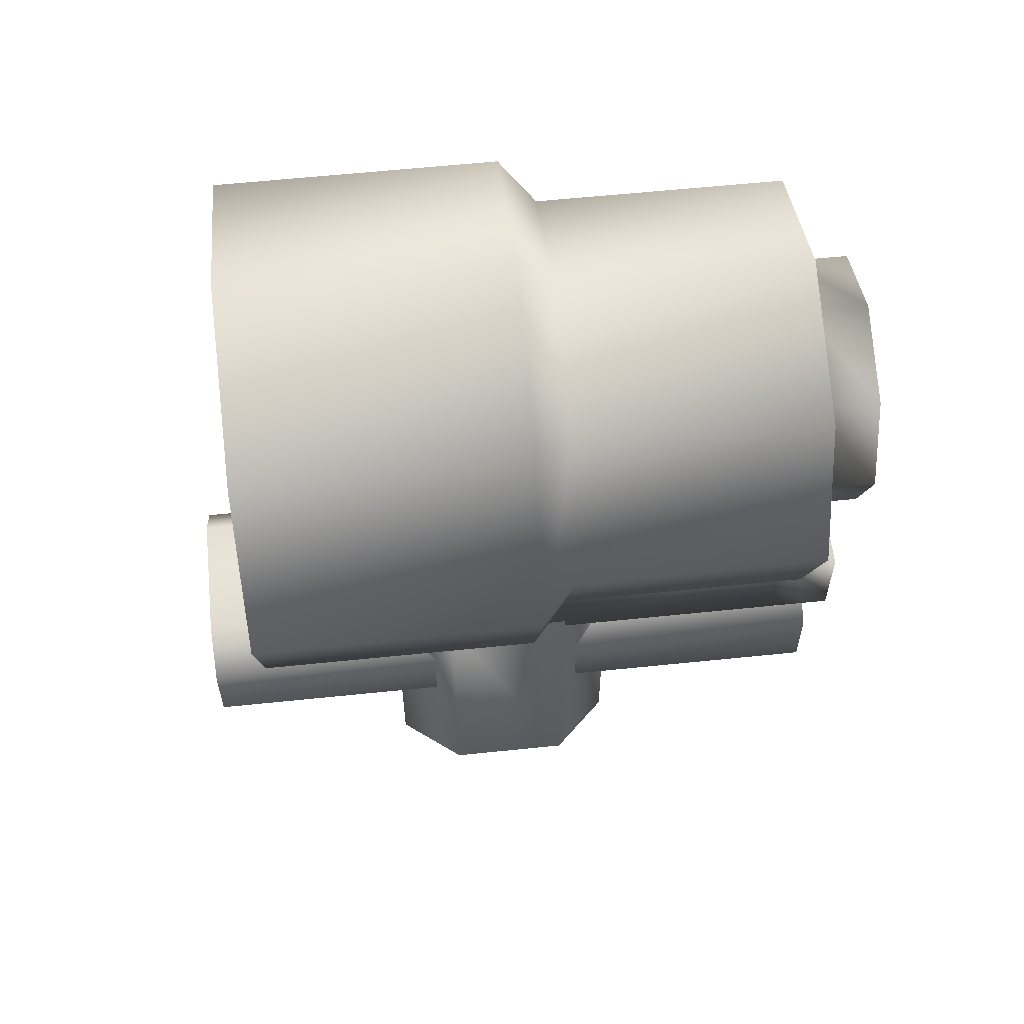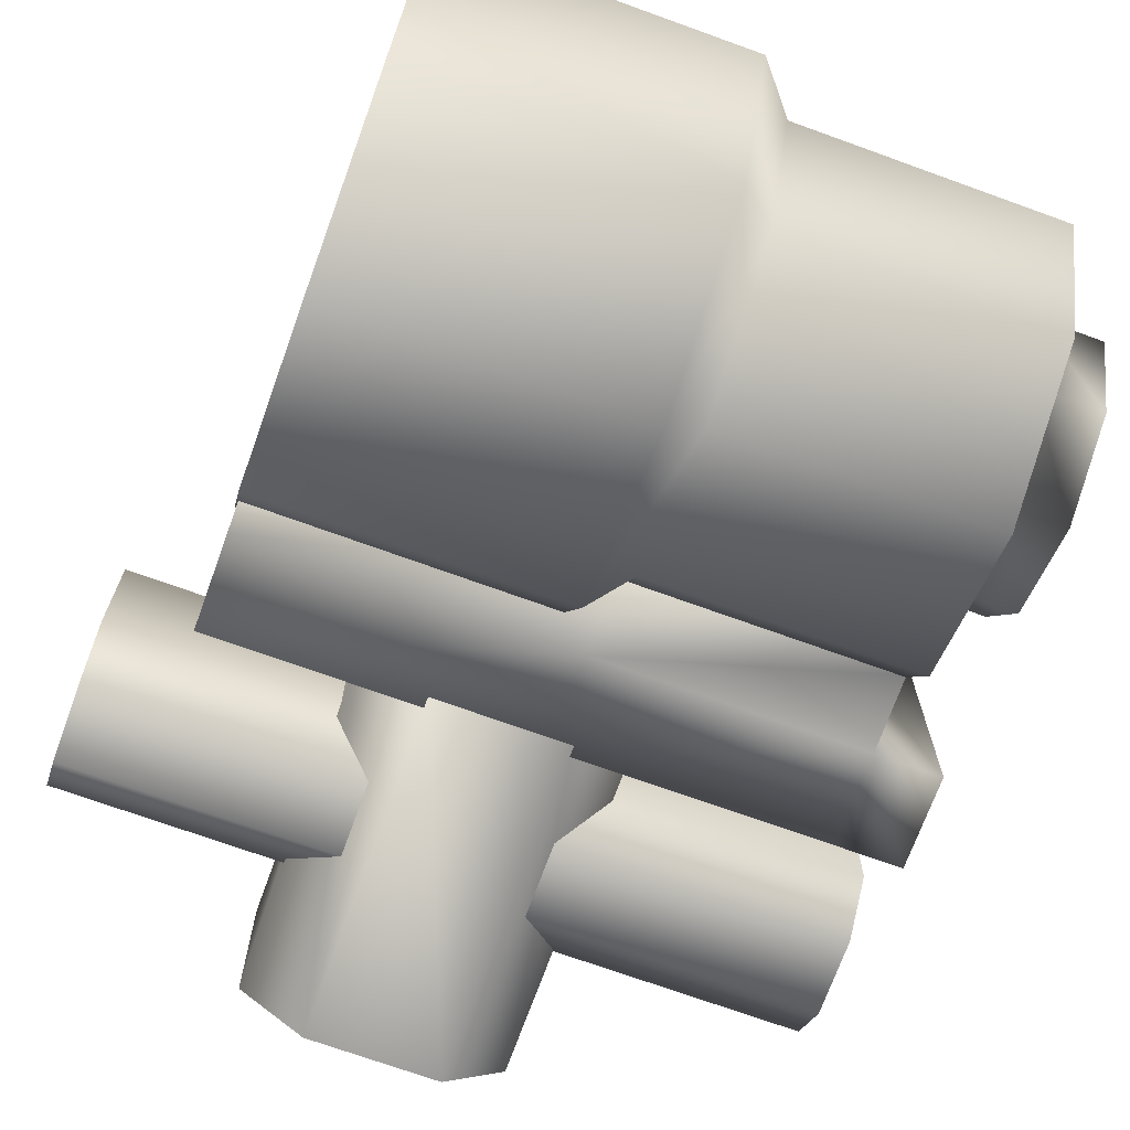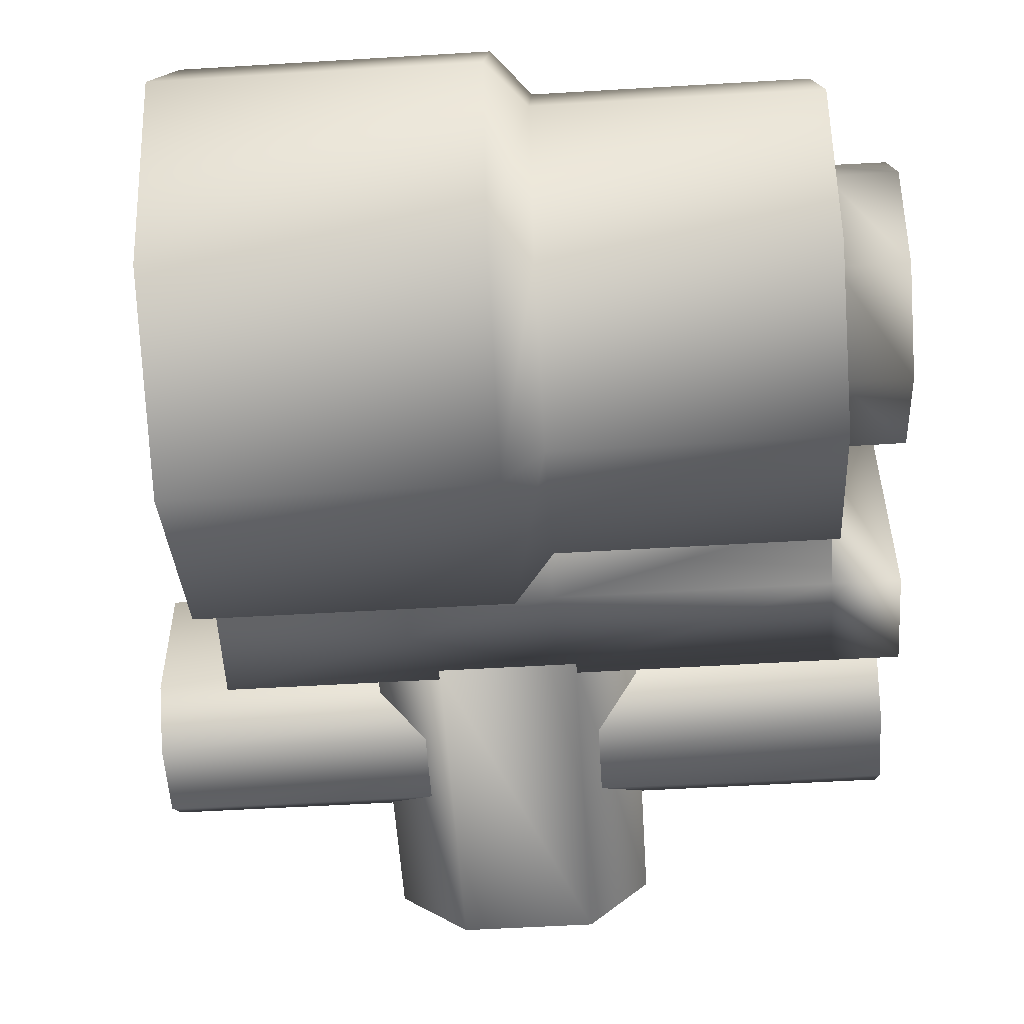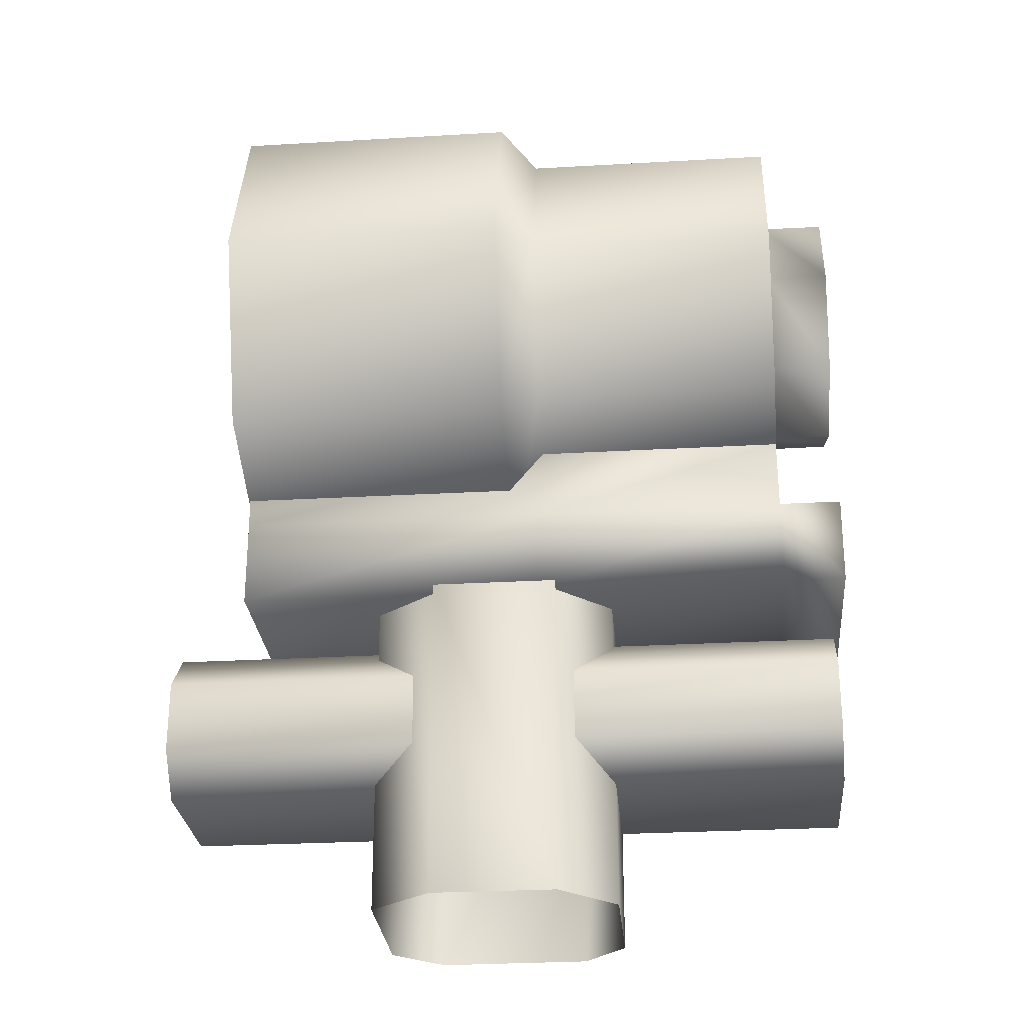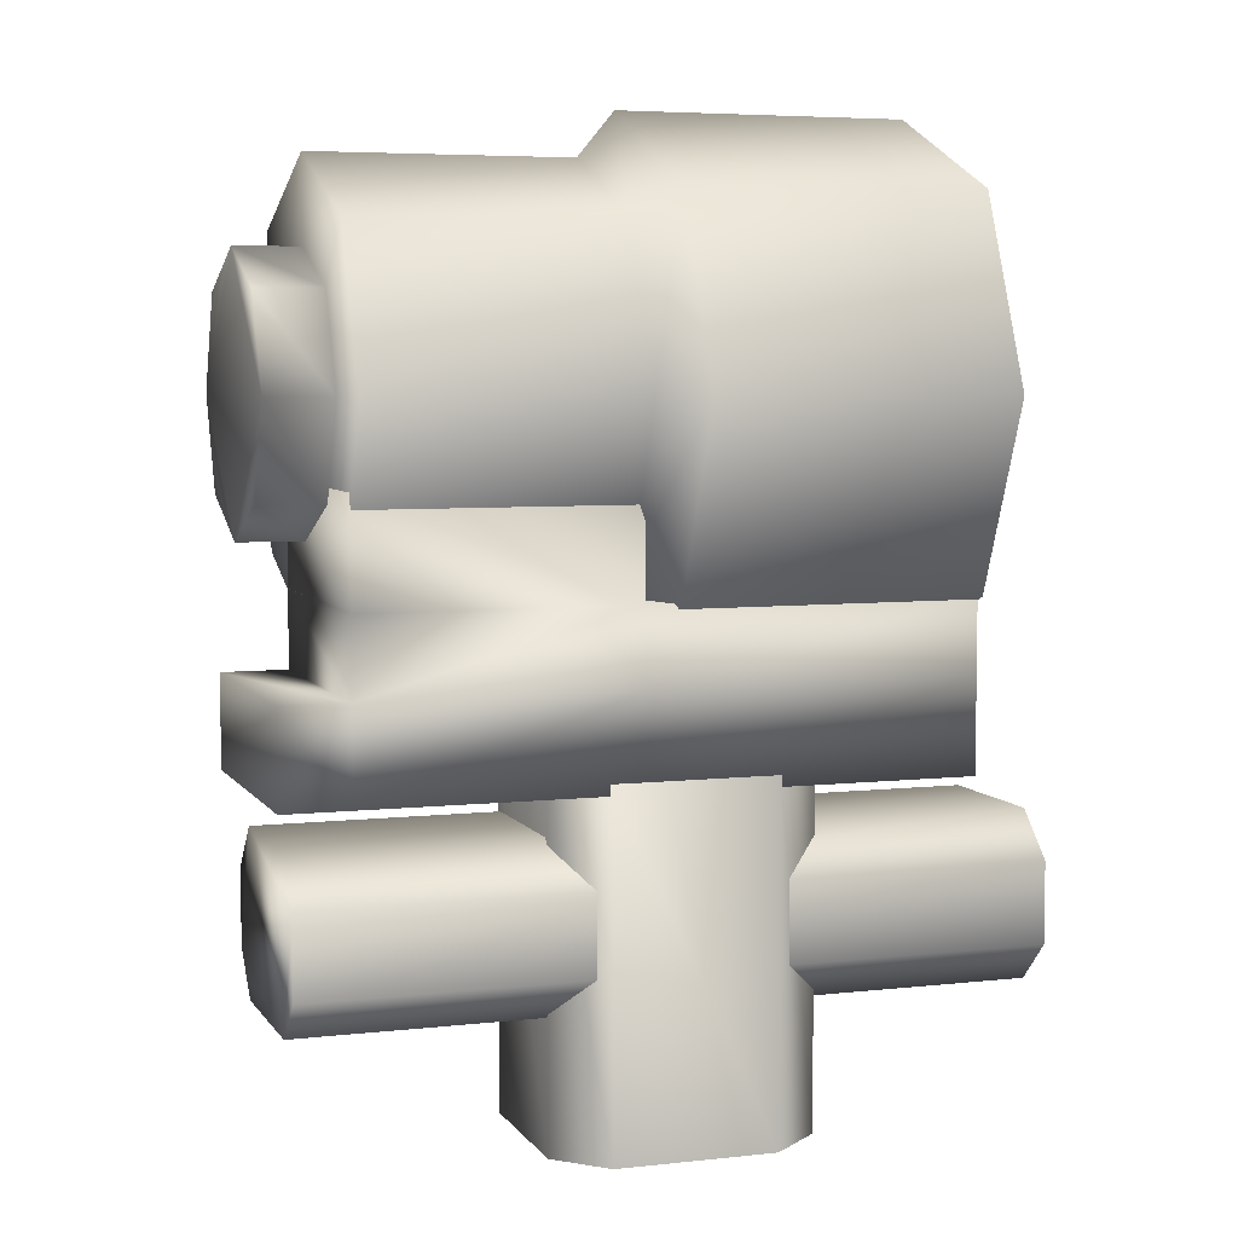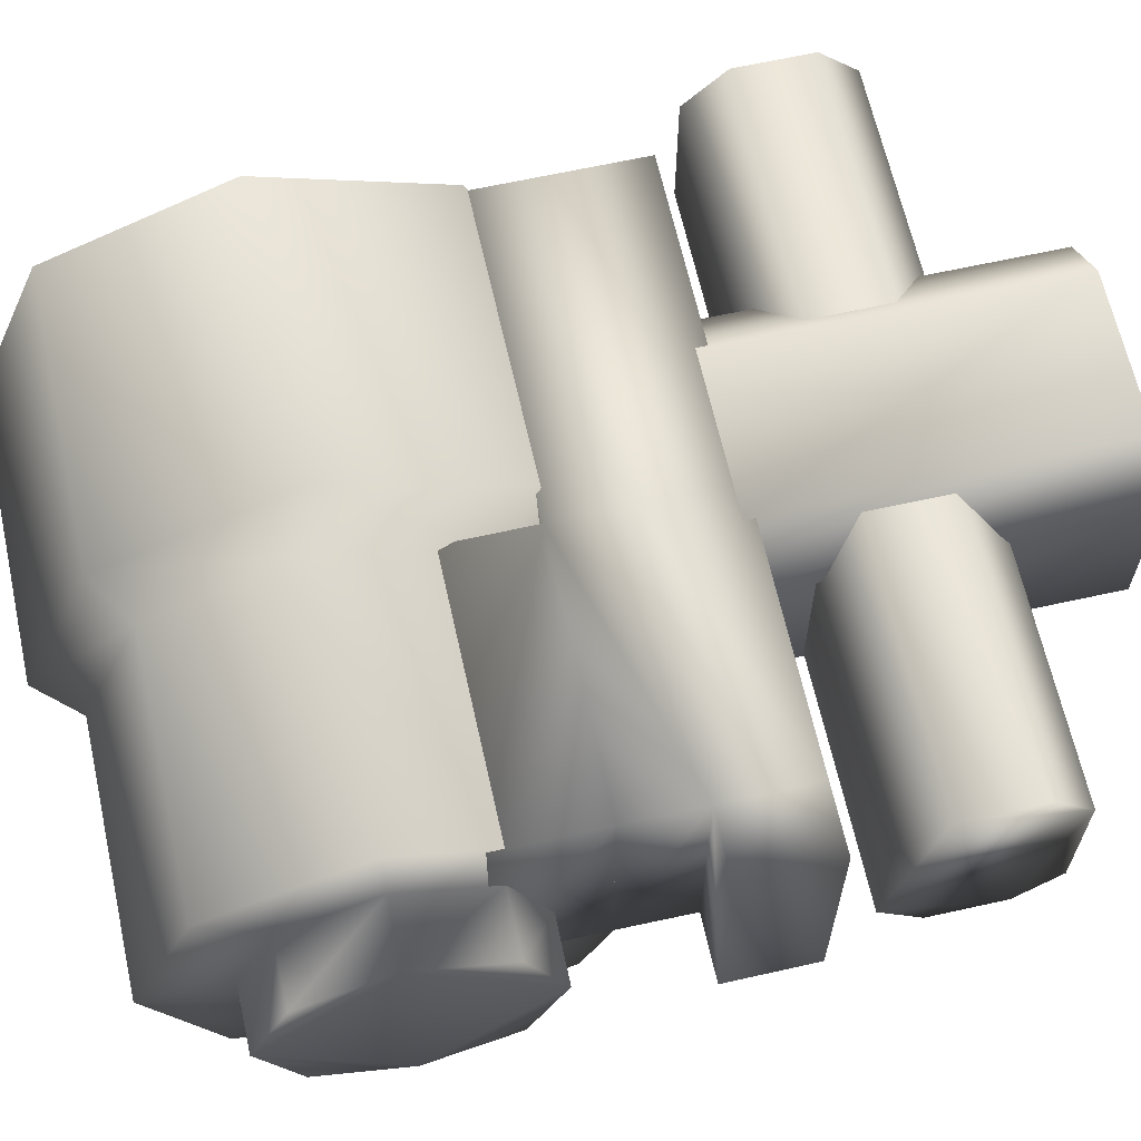
<metadata>
{"format":"obj","ext":"obj","renderer":"f3d","projection":"perspective","resolution":1024,"background":"white","views":[{"elev":59.3,"azim":173.9,"up":"+Y"},{"elev":-71.5,"azim":160.1,"up":"+Z"},{"elev":-54.9,"azim":-176.4,"up":"+Z"},{"elev":-27.5,"azim":-174.9,"up":"+Y"},{"elev":5.7,"azim":-18.9,"up":"+Y"},{"elev":64.8,"azim":-102.6,"up":"+Z"}]}
</metadata>
<code>
v -0.06769 0.06452 0.0314
v -0.06762 0.04816 0.0314
v -0.06762 0.04816 -0.01439
v -0.06769 0.06452 -0.01439
v 0.04811 0.06452 0.0314
v 0.04811 0.06452 -0.01439
v 0.04811 0.04809 -0.01439
v 0.04811 0.04809 0.0314
v -0.05611 0.06452 -0.01439
v -0.05611 0.06452 0.0314
v -0.05604 0.04816 -0.01439
v -0.05604 0.04816 0.0314
v -0.009219 0.09626 -0.01439
v -0.009219 0.09626 0.0314
v -0.05611 0.09626 0.0314
v -0.05611 0.09626 -0.01439
v -0.009219 0.04809 -0.01439
v -0.009219 0.06452 -0.01439
v -0.009219 0.04809 0.0314
v -0.009219 0.06452 0.0314
v 0.04811 0.07796 0.0314
v 0.04811 0.07796 -0.01439
v -0.009147 0.07803 0.0314
v -0.05604 0.07803 -0.01439
v -0.05604 0.07803 0.0314
v -0.009147 0.07803 -0.01439
v 0.01115 0.05001 -0.01449
v -0.01229 0.05001 -0.01449
v -0.01222 -0.01153 -0.01449
v 0.01108 -0.01153 -0.01449
v -0.02273 0.05001 -0.004385
v -0.0228 -0.01153 -0.004385
v -0.02273 0.05001 0.02301
v -0.02273 -0.0116 0.02301
v -0.01458 0.05001 0.0318
v -0.01465 -0.01153 0.0318
v 0.01358 0.05001 0.0318
v 0.01358 -0.0116 0.0318
v 0.02287 0.05001 0.02382
v 0.02287 -0.0116 0.02382
v 0.02287 0.05001 -0.005294
v 0.0228 -0.01153 -0.005294
v 0.06212 0.01892 -0.01136
v 0.06212 0.03236 -0.01136
v -0.06526 0.03236 -0.01136
v -0.06526 0.01892 -0.01136
v 0.06212 0.04051 -0.003374
v -0.06526 0.04051 -0.003374
v 0.06212 0.04051 0.0218
v -0.06526 0.04051 0.0218
v 0.06212 0.03279 0.02968
v -0.06526 0.03279 0.02968
v 0.06212 0.01864 0.02968
v -0.06526 0.01864 0.02968
v 0.06212 0.01134 0.0224
v -0.06526 0.01134 0.0224
v 0.06219 0.01142 -0.00398
v -0.06533 0.01142 -0.00398
v -0.05611 0.1104 -0.03865
v -0.05604 0.08318 -0.02743
v -0.01015 0.08318 -0.02743
v -0.01008 0.1104 -0.03865
v -0.05604 0.07189 -0.000139
v -0.01015 0.07189 -0.000139
v -0.05604 0.08318 0.02705
v -0.01015 0.08318 0.02705
v -0.05611 0.1104 0.03837
v -0.01008 0.1104 0.03837
v -0.05604 0.1376 0.02705
v -0.01015 0.1376 0.02705
v -0.05604 0.1489 -0.000139
v -0.01015 0.1489 -0.000139
v -0.05604 0.1376 -0.02743
v -0.01015 0.1376 -0.02743
v -0.003572 0.07761 -0.03289
v -0.003501 0.1104 -0.04654
v -0.003572 0.06402 -0.000139
v -0.003572 0.07761 0.03261
v -0.003501 0.1104 0.04616
v -0.003572 0.1432 0.03261
v -0.003572 0.1568 -0.000139
v -0.003572 0.1432 -0.03289
v 0.04839 0.07768 -0.03289
v 0.04839 0.1104 -0.04654
v 0.04839 0.0641 -0.000139
v 0.04839 0.07768 0.03261
v 0.04839 0.1104 0.04616
v 0.04839 0.1432 0.03261
v 0.04839 0.1567 -0.000139
v 0.04839 0.1432 -0.03289
v -0.05611 0.1104 -0.02369
v -0.05604 0.09376 -0.01682
v -0.05604 0.0869 -0.000139
v -0.05604 0.09376 0.01644
v -0.05611 0.1104 0.02331
v -0.05604 0.1271 0.01644
v -0.05604 0.1339 -0.000139
v -0.05604 0.1271 -0.01682
v -0.06754 0.1104 -0.02369
v -0.06754 0.09383 -0.01682
v -0.06754 0.08697 -0.000139
v -0.06754 0.09383 0.01644
v -0.06754 0.1104 0.02331
v -0.06754 0.127 0.01644
v -0.06747 0.1339 -0.000139
v -0.06754 0.127 -0.01682
v 0.04839 0.08139 -0.02925
v 0.04839 0.1104 -0.04128
v 0.04832 0.06932 -0.000139
v 0.04839 0.08139 0.02887
v 0.04839 0.1104 0.0409
v 0.04839 0.1394 0.02887
v 0.04832 0.1515 -0.000139
v 0.04839 0.1394 -0.02925
v 0.002074 0.08139 -0.02925
v 0.002074 0.1104 -0.04128
v 0.002146 0.06932 -0.000139
v 0.002074 0.08139 0.02887
v 0.002074 0.1104 0.0409
v 0.002146 0.1395 0.02887
v 0.002146 0.1515 -0.000139
v 0.002146 0.1395 -0.02925
f 3 2 1
f 1 4 3
f 7 6 5
f 5 8 7
f 10 9 4
f 4 1 10
f 9 11 3
f 3 4 9
f 11 12 2
f 2 3 11
f 12 10 1
f 1 2 12
f 15 14 13
f 13 16 15
f 9 18 17
f 17 11 9
f 11 17 19
f 19 12 11
f 12 19 20
f 20 10 12
f 21 5 6
f 6 22 21
f 21 23 20
f 20 5 21
f 24 9 10
f 10 25 24
f 24 26 18
f 18 9 24
f 23 21 22
f 22 26 23
f 18 6 7
f 7 17 18
f 17 7 8
f 8 19 17
f 19 8 5
f 5 20 19
f 23 25 10
f 10 20 23
f 26 22 6
f 6 18 26
f 16 24 25
f 25 15 16
f 13 26 24
f 24 16 13
f 14 23 26
f 26 13 14
f 15 25 23
f 23 14 15
f 29 28 27
f 27 30 29
f 32 31 28
f 28 29 32
f 34 33 31
f 31 32 34
f 36 35 33
f 33 34 36
f 38 37 35
f 35 36 38
f 40 39 37
f 37 38 40
f 42 41 39
f 39 40 42
f 30 27 41
f 41 42 30
f 45 44 43
f 43 46 45
f 48 47 44
f 44 45 48
f 50 49 47
f 47 48 50
f 52 51 49
f 49 50 52
f 54 53 51
f 51 52 54
f 56 55 53
f 53 54 56
f 58 57 55
f 55 56 58
f 46 43 57
f 57 58 46
f 39 41 27
f 27 35 39
f 39 35 37
f 31 33 35
f 35 27 31
f 28 31 27
f 55 57 43
f 43 51 55
f 55 51 53
f 47 49 51
f 51 43 47
f 44 47 43
f 48 45 46
f 46 56 48
f 52 50 48
f 48 56 52
f 52 56 54
f 46 58 56
f 61 60 59
f 59 62 61
f 64 63 60
f 60 61 64
f 66 65 63
f 63 64 66
f 68 67 65
f 65 66 68
f 70 69 67
f 67 68 70
f 72 71 69
f 69 70 72
f 74 73 71
f 71 72 74
f 62 59 73
f 73 74 62
f 75 61 62
f 62 76 75
f 77 64 61
f 61 75 77
f 78 66 64
f 64 77 78
f 79 68 66
f 66 78 79
f 80 70 68
f 68 79 80
f 81 72 70
f 70 80 81
f 82 74 72
f 72 81 82
f 76 62 74
f 74 82 76
f 83 75 76
f 76 84 83
f 85 77 75
f 75 83 85
f 86 78 77
f 77 85 86
f 87 79 78
f 78 86 87
f 88 80 79
f 79 87 88
f 89 81 80
f 80 88 89
f 90 82 81
f 81 89 90
f 84 76 82
f 82 90 84
f 92 91 59
f 59 60 92
f 93 92 60
f 60 63 93
f 94 93 63
f 63 65 94
f 95 94 65
f 65 67 95
f 96 95 67
f 67 69 96
f 97 96 69
f 69 71 97
f 98 97 71
f 71 73 98
f 91 98 73
f 73 59 91
f 100 99 91
f 91 92 100
f 101 100 92
f 92 93 101
f 102 101 93
f 93 94 102
f 103 102 94
f 94 95 103
f 104 103 95
f 95 96 104
f 105 104 96
f 96 97 105
f 106 105 97
f 97 98 106
f 99 106 98
f 98 91 99
f 105 106 99
f 99 103 105
f 105 103 104
f 101 102 103
f 103 99 101
f 100 101 99
f 108 107 83
f 83 84 108
f 107 109 85
f 85 83 107
f 109 110 86
f 86 85 109
f 110 111 87
f 87 86 110
f 111 112 88
f 88 87 111
f 112 113 89
f 89 88 112
f 113 114 90
f 90 89 113
f 114 108 84
f 84 90 114
f 116 115 107
f 107 108 116
f 115 117 109
f 109 107 115
f 117 118 110
f 110 109 117
f 118 119 111
f 111 110 118
f 119 120 112
f 112 111 119
f 120 121 113
f 113 112 120
f 121 122 114
f 114 113 121
f 122 116 108
f 108 114 122
f 118 117 115
f 115 120 118
f 118 120 119
f 122 121 120
f 120 115 122
f 116 122 115

</code>
